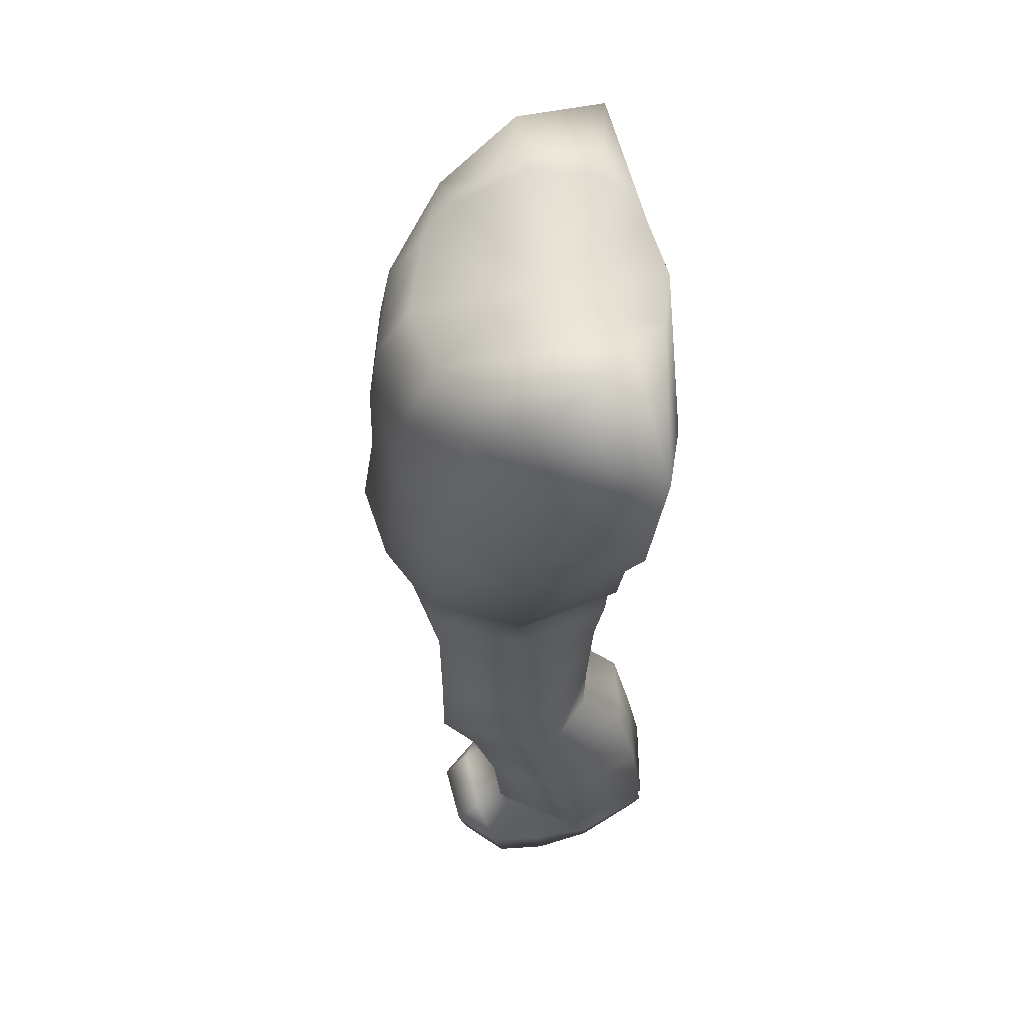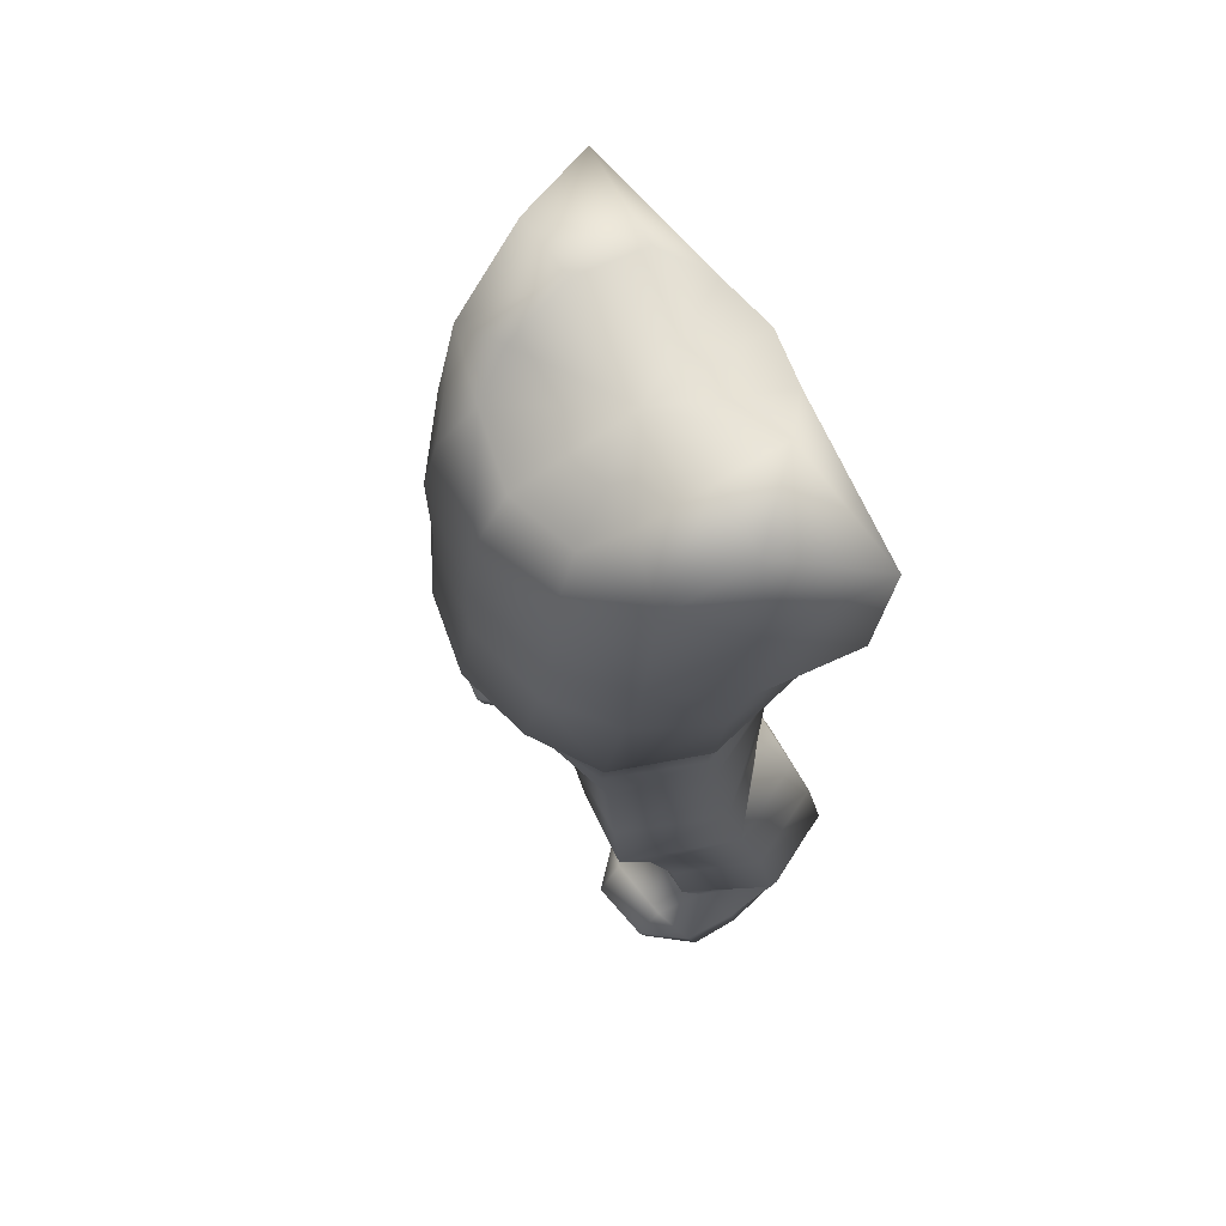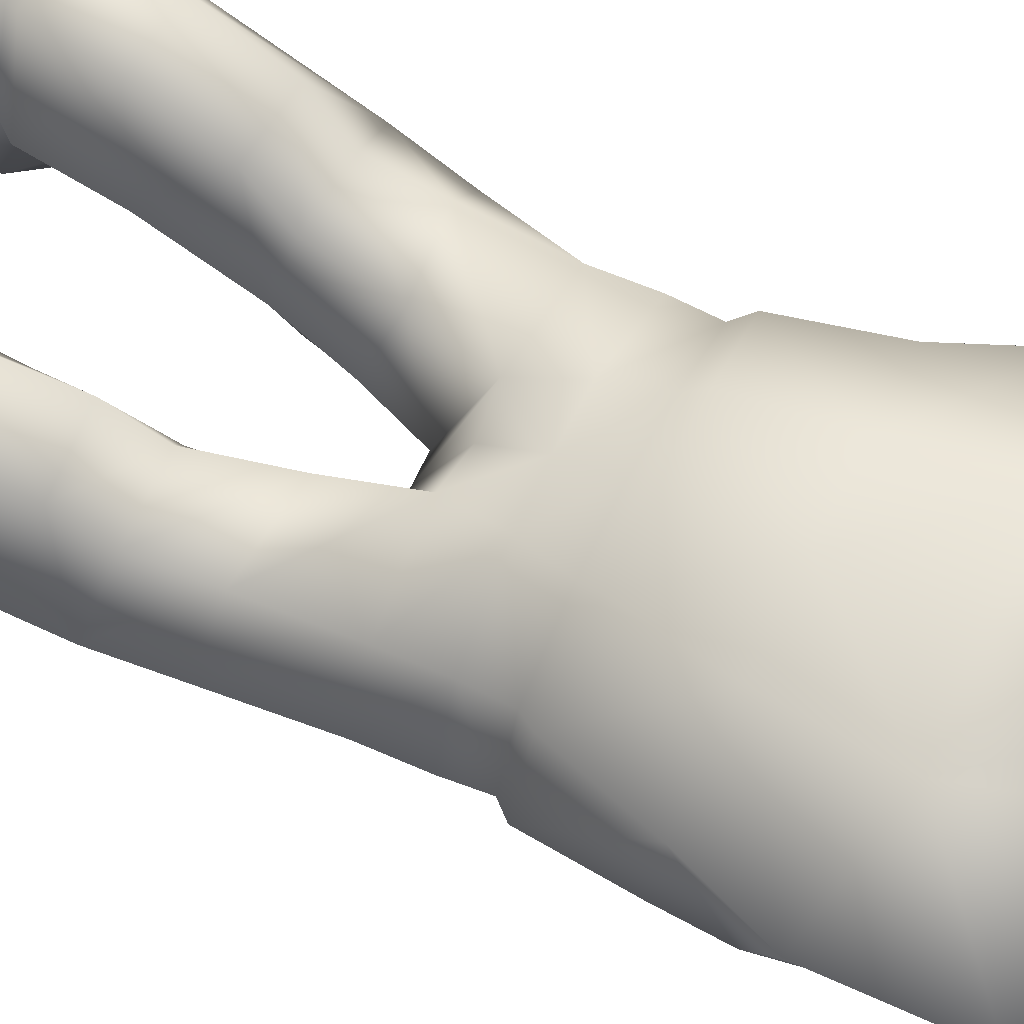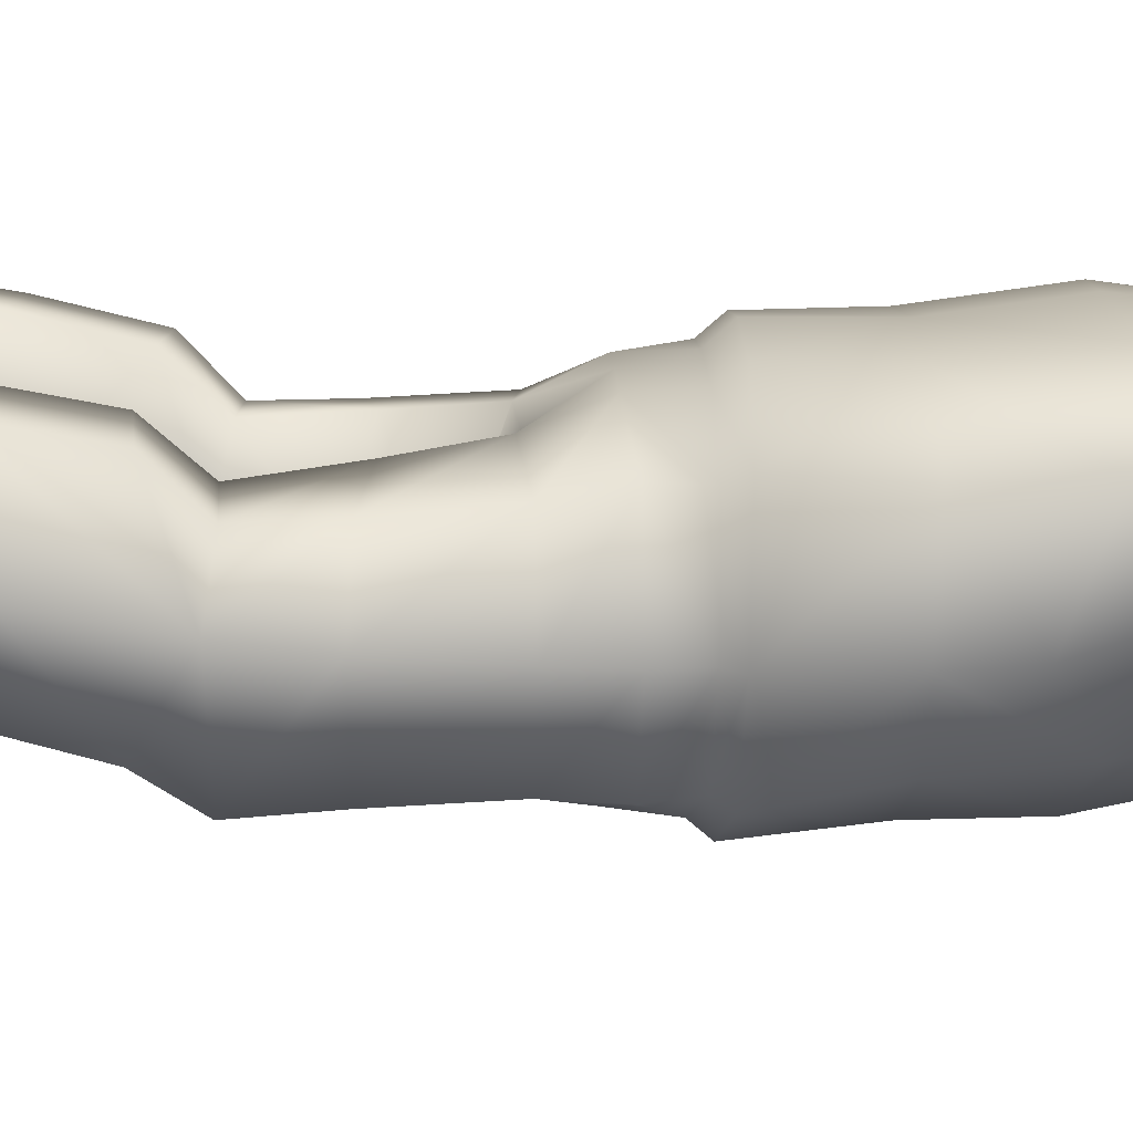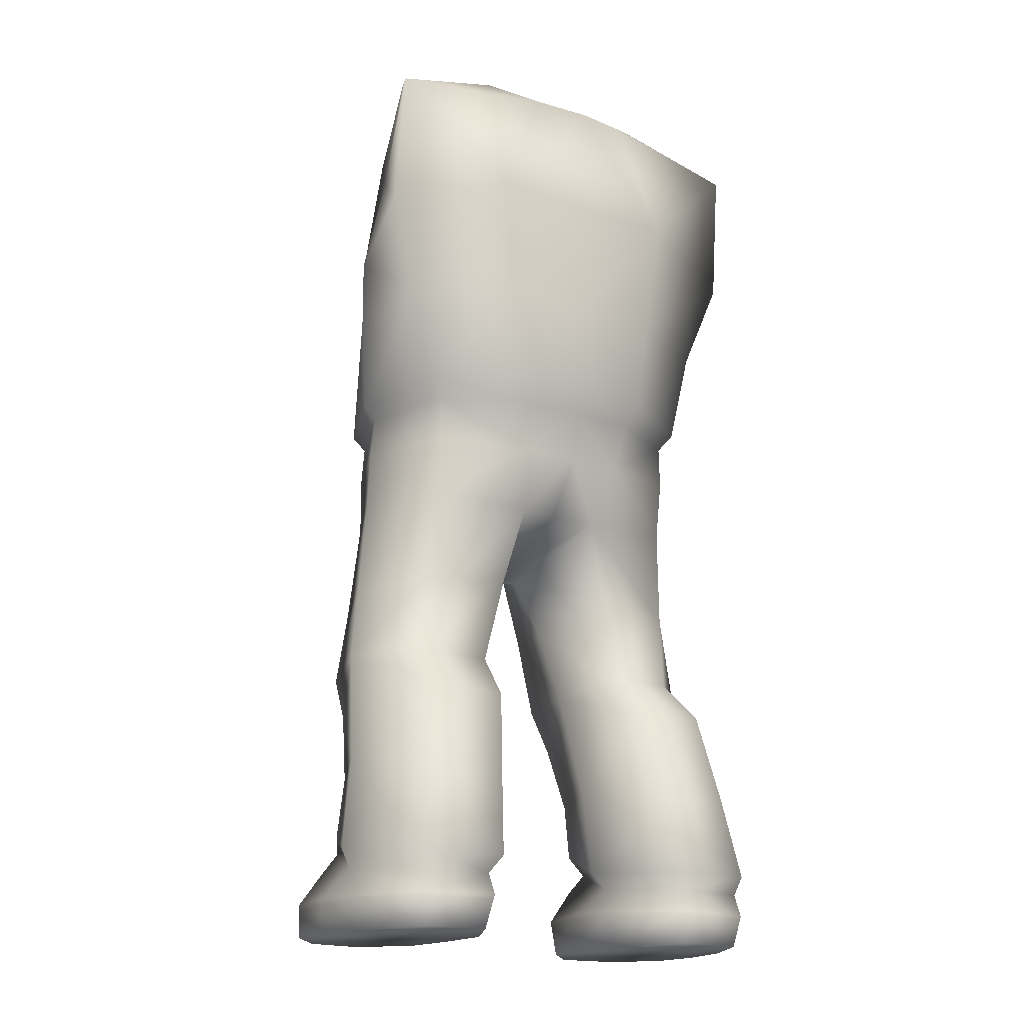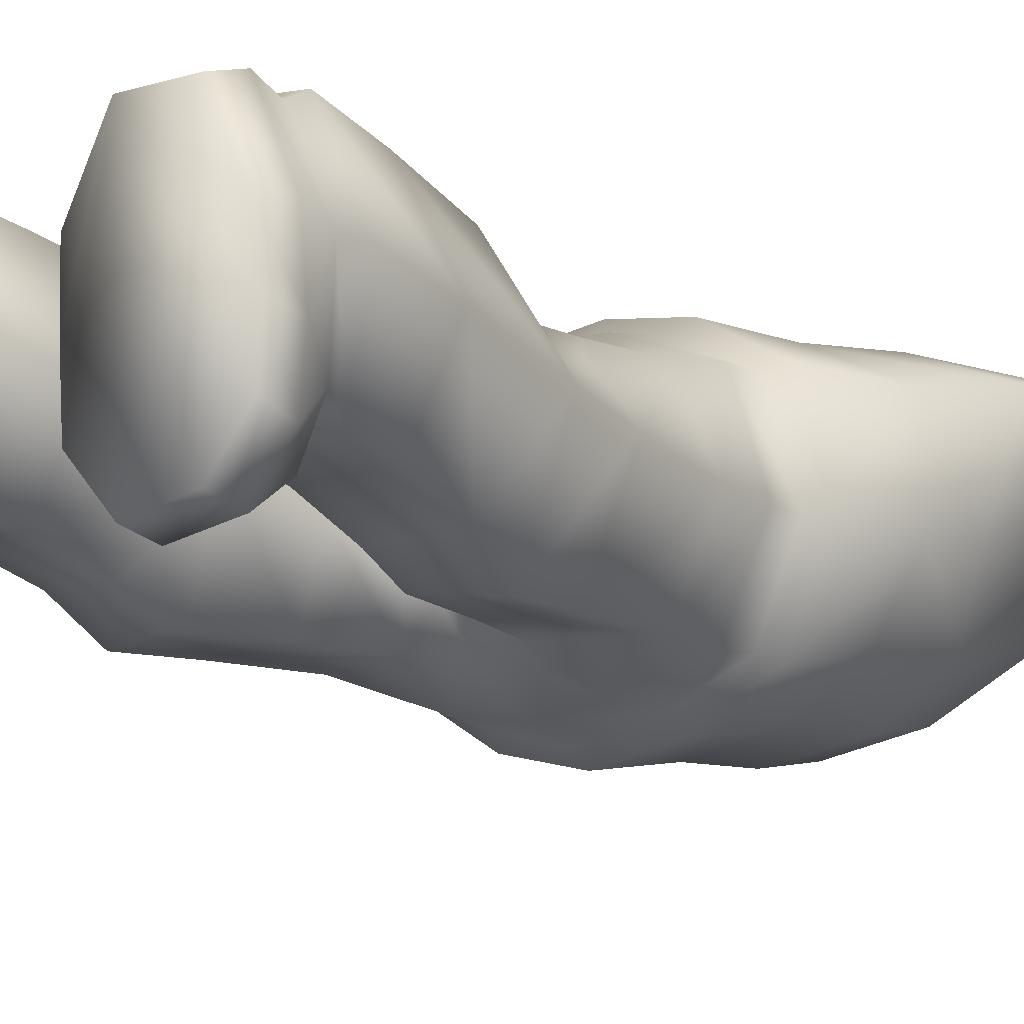
<metadata>
{"format":"obj","ext":"obj","renderer":"f3d","projection":"perspective","resolution":1024,"background":"white","views":[{"elev":61.5,"azim":-96.3,"up":"+Y"},{"elev":70.3,"azim":-122.6,"up":"+Y"},{"elev":66.5,"azim":116.8,"up":"+Z"},{"elev":14.6,"azim":87.9,"up":"+Z"},{"elev":-18.1,"azim":-34.1,"up":"+Y"},{"elev":-10.8,"azim":39.2,"up":"+Z"}]}
</metadata>
<code>
o Circle
v -0.1053 -1.057 0.03522
v -0.1509 -1.022 -0.07902
v -0.2707 -1.025 -0.06633
v -0.2234 -0.8082 0.1048
v -0.1218 -0.8167 0.1104
v -0.159 -1.063 0.1377
v -0.2606 -1.064 0.1328
v -0.2209 -0.7582 -0.1747
v -0.2488 -0.3708 -0.06058
v -0.1962 -0.4457 0.06932
v -0.05929 -0.5338 0.07647
v -0.06811 -0.5574 -0.171
v -0.1981 -0.3738 -0.1824
v -0.08942 -1.034 0.02702
v -0.1366 -0.9955 -0.09413
v -0.2639 -1.04 0.1462
v -0.1489 -1.042 0.1575
v -0.2583 -0.9953 -0.09133
v -0.3148 -1.031 0.02557
v -0.3061 -1.058 0.03204
v -0.1171 -0.7675 -0.1624
v -0.07668 -0.7737 -0.03161
v -0.1109 -0.7554 0.05312
v -0.212 -0.7507 0.04581
v -0.2827 -0.7605 -0.02062
v -0.1581 -1.092 0.1509
v -0.2578 -1.095 0.1482
v -0.1643 -1.135 0.1387
v -0.2529 -1.136 0.1366
v -0.1217 -1.135 -0.1085
v -0.3083 -1.135 -0.09604
v -0.1776 -1.135 -0.1673
v -0.259 -1.136 -0.1536
v -0.2956 -1.136 0.0496
v -0.1171 -1.135 -0.03146
v -0.1148 -1.135 0.04772
v -0.2596 -1.091 -0.1636
v -0.175 -1.089 -0.1767
v -0.2579 -1.043 -0.1304
v -0.1688 -1.041 -0.1411
v -0.1226 -1.087 -0.1222
v -0.1016 -1.088 0.04534
v -0.112 -1.084 -0.04458
v -0.3041 -1.091 -0.1086
v -0.3039 -1.093 0.04873
v -0.311 -1.136 -0.02829
v -0.31 -1.09 -0.03499
v -0.2657 -0.6596 -0.03664
v -0.1051 -0.3834 -0.2354
v -0.1357 -0.9195 -0.1033
v -0.2968 -0.9067 0.01213
v -0.1161 -0.01245 -0.1928
v -0.1342 -0.06945 0.1571
v -0.2474 -0.2326 0.07868
v -0.1207 -0.2275 0.1388
v -0.08608 -0.9142 0.008643
v -0.1166 -0.2463 -0.2159
v -0.2006 -0.2379 -0.1562
v -0.2578 -0.2391 -0.05792
v -0.2439 -0.9152 -0.09938
v -0.2925 0.07451 0.1126
v -0.03537 -0.5922 -0.08249
v -0.1969 -0.5234 0.05663
v -0.2443 -0.5227 -0.05386
v -0.1882 -0.5234 -0.1718
v -0.2627 -0.1526 -0.05003
v -0.2107 -0.1045 -0.141
v -0.2952 -0.1088 0.0932
v -0.1966 0.05925 -0.1162
v -0.2506 -0.02769 -0.01311
v -0.2231 0.1458 -0.01389
v -0.09494 0.07316 -0.1484
v -0.0755 0.09514 0.1377
v -0.1211 0.1137 -0.09577
v -0.1294 0.1299 0.08678
v -0.1342 0.1502 -0.01106
v -0.1292 -0.1223 -0.21
v -0.07767 -0.4557 0.1112
v -0.138 -0.9361 0.1375
v -0.2432 -0.9313 0.1318
v -0.1289 -0.8309 -0.1367
v -0.2321 -0.8215 -0.13
v -0.0859 -0.4718 -0.212
v -0.1018 -0.3612 0.1398
v -0.212 -0.3656 0.08017
v -0.1857 -0.4486 -0.178
v -0.2386 -0.4451 -0.05814
v -0.05696 -0.6757 -0.05589
v -0.2053 -0.6544 0.04851
v -0.2054 -0.6577 -0.1725
v -0.09371 -0.6558 -0.1665
v -0.08628 -0.6382 0.06426
v -0.1845 -0.3942 -0.172
v -0.196 -0.3883 0.06754
v -0.09806 -0.4052 -0.2182
v -0.09302 -0.3882 0.1187
v -0.232 -0.3909 -0.0594
v 0.1053 -1.057 0.03522
v 0.1509 -1.022 -0.07902
v 0.2707 -1.025 -0.06633
v 0.2234 -0.8082 0.1048
v 0.1218 -0.8167 0.1104
v 0.159 -1.063 0.1377
v 0.2606 -1.064 0.1328
v 0.2209 -0.7582 -0.1747
v 0.2488 -0.3708 -0.06058
v 0.1962 -0.4457 0.06932
v 0.05929 -0.5338 0.07647
v 0.06811 -0.5574 -0.171
v 0.1981 -0.3738 -0.1824
v 0.08942 -1.034 0.02702
v 0.1366 -0.9955 -0.09413
v 0.2639 -1.04 0.1462
v 0.1489 -1.042 0.1575
v 0.2583 -0.9953 -0.09133
v 0.3148 -1.031 0.02557
v 0.3061 -1.058 0.03204
v 0.1171 -0.7675 -0.1624
v 0.07668 -0.7737 -0.03161
v 0.1109 -0.7554 0.05312
v 0.212 -0.7507 0.04581
v 0.2827 -0.7605 -0.02062
v 0.1581 -1.092 0.1509
v 0.2578 -1.095 0.1482
v 0.1643 -1.135 0.1387
v 0.2529 -1.136 0.1366
v 0.1217 -1.135 -0.1085
v 0.3083 -1.135 -0.09604
v 0.1776 -1.135 -0.1673
v 0.259 -1.136 -0.1536
v 0.2956 -1.136 0.0496
v 0.1171 -1.135 -0.03146
v 0.1148 -1.135 0.04772
v 0.2596 -1.091 -0.1636
v 0.175 -1.089 -0.1767
v 0.2579 -1.043 -0.1304
v 0.1688 -1.041 -0.1411
v 0.1226 -1.087 -0.1222
v 0.1016 -1.088 0.04534
v 0.112 -1.084 -0.04458
v 0.3041 -1.091 -0.1086
v 0.3039 -1.093 0.04873
v 0.311 -1.136 -0.02829
v 0.31 -1.09 -0.03499
v 0 -0.456 0.1138
v 0.2657 -0.6596 -0.03664
v 0.1051 -0.3834 -0.2354
v 0.1357 -0.9195 -0.1033
v 0.2968 -0.9067 0.01213
v 0.1161 -0.01245 -0.1928
v 0.1342 -0.06945 0.1571
v 0.2474 -0.2326 0.07868
v 0.1207 -0.2275 0.1388
v 0.08608 -0.9142 0.008643
v 0.1166 -0.2463 -0.2159
v 0.2006 -0.2379 -0.1562
v 0.2578 -0.2391 -0.05792
v 0.2439 -0.9152 -0.09938
v 0.2925 0.07451 0.1126
v 0.03537 -0.5922 -0.08249
v 0.1969 -0.5234 0.05663
v 0.2443 -0.5227 -0.05386
v 0.1882 -0.5234 -0.1718
v 0.2627 -0.1526 -0.05003
v 0.2107 -0.1045 -0.141
v 0.2952 -0.1088 0.0932
v 0.1966 0.05925 -0.1162
v 0.2506 -0.02769 -0.01311
v 0.2231 0.1458 -0.01389
v 0.09494 0.07316 -0.1484
v 0.0755 0.09514 0.1377
v 0.1211 0.1137 -0.09577
v 0.1294 0.1299 0.08678
v 0.1342 0.1502 -0.01106
v 0.1292 -0.1223 -0.21
v 0 -0.5279 0.0648
v 0 -0.5932 -0.0921
v 0 -0.5654 -0.1588
v 0.07767 -0.4557 0.1112
v 0 -0.3871 -0.2587
v 0.138 -0.9361 0.1375
v 0 -0.08127 0.1718
v 0 -0.0258 -0.2184
v 0.2432 -0.9313 0.1318
v 0 -0.2257 0.1525
v 0 -0.2505 -0.2388
v -0 0.08056 -0.009785
v -0 0.08819 0.1542
v -0 0.05888 -0.1723
v 0 -0.1285 -0.2344
v 0.1289 -0.8309 -0.1367
v 0.2321 -0.8215 -0.13
v 0.0859 -0.4718 -0.212
v 0 -0.4778 -0.2256
v 0 -0.3612 0.1535
v 0.1018 -0.3612 0.1398
v 0.212 -0.3656 0.08017
v 0.1857 -0.4486 -0.178
v 0.2386 -0.4451 -0.05814
v 0.05696 -0.6757 -0.05589
v 0.2053 -0.6544 0.04851
v 0.2054 -0.6577 -0.1725
v 0.09371 -0.6558 -0.1665
v 0.08628 -0.6382 0.06426
v 0.1845 -0.3942 -0.172
v 0.196 -0.3883 0.06754
v 0.09806 -0.4052 -0.2182
v 0 -0.4093 -0.2394
v 0 -0.3892 0.1288
v 0.09302 -0.3882 0.1187
v 0.232 -0.3909 -0.0594
f 50 81 22 56
f 79 5 4 80
f 60 82 81 50
f 56 22 5 79
f 80 4 25 51
f 51 25 82 60
f 63 11 78 10
f 93 97 9 13
f 20 19 18 3
f 7 16 19 20
f 1 14 17 6
f 3 18 15 2
f 6 17 16 7
f 2 15 14 1
f 4 5 23 24
f 25 4 24
f 5 22 23
f 6 7 27 26
f 26 27 29 28
f 26 28 36 42
f 42 36 35 43
f 38 32 33 37
f 40 38 37 39
f 2 40 39 3
f 1 42 43 2
f 6 26 42 1
f 30 41 43 35
f 30 32 38 41
f 41 40 2 43
f 40 41 38
f 45 34 29 27
f 20 45 27 7
f 46 47 44 31
f 31 44 37 33
f 34 45 47 46
f 20 3 47 45
f 37 44 39
f 44 47 3 39
f 62 12 178 177
f 11 62 177 176
f 94 10 78 96
f 11 176 145 78
f 55 54 85 84
f 59 58 13 9
f 208 95 49 180
f 13 58 57 49
f 54 59 9 85
f 94 85 9 97
f 19 51 60 18
f 185 55 84 195
f 55 53 68 54
f 185 182 53 55
f 59 66 67 58
f 54 68 66 59
f 77 52 183 190
f 21 8 90 91
f 16 80 51 19
f 14 56 79 17
f 17 79 80 16
f 15 50 56 14
f 18 60 50 15
f 68 53 61
f 89 92 11 63
f 88 91 12 62
f 90 48 64 65
f 48 89 63 64
f 92 88 62 11
f 91 90 65 12
f 68 61 70
f 67 66 70
f 69 67 70
f 71 69 70
f 66 68 70
f 61 71 70
f 69 71 76 74
f 73 75 61
f 53 182 188 73
f 183 52 72 189
f 71 61 75 76
f 73 188 187
f 189 72 187
f 75 73 187
f 76 75 187
f 74 76 187
f 72 74 187
f 28 29 34 46 31 33 32 30 35 36
f 57 77 190 186
f 58 67 77 57
f 81 82 8 21
f 82 25 8
f 22 81 21
f 178 12 83 194
f 96 209 195 84
f 65 64 87 86
f 95 83 86 93
f 65 86 83 12
f 64 63 10 87
f 49 57 186 180
f 23 22 88 92
f 25 24 89 48
f 8 25 48 90
f 22 21 91 88
f 24 23 92 89
f 52 77 67 69
f 69 74 72
f 49 95 93 13
f 78 145 209 96
f 10 94 97 87
f 194 83 95 208
f 85 94 96 84
f 86 87 97 93
f 53 73 61
f 52 69 72
f 148 154 119 191
f 181 184 101 102
f 158 148 191 192
f 154 181 102 119
f 184 149 122 101
f 149 158 192 122
f 161 107 179 108
f 205 110 106 211
f 117 100 115 116
f 104 117 116 113
f 98 103 114 111
f 100 99 112 115
f 103 104 113 114
f 99 98 111 112
f 101 121 120 102
f 122 121 101
f 102 120 119
f 103 123 124 104
f 123 125 126 124
f 123 139 133 125
f 139 140 132 133
f 135 134 130 129
f 137 136 134 135
f 99 100 136 137
f 98 99 140 139
f 103 98 139 123
f 127 132 140 138
f 127 138 135 129
f 138 140 99 137
f 137 135 138
f 142 124 126 131
f 117 104 124 142
f 143 128 141 144
f 128 130 134 141
f 131 143 144 142
f 117 142 144 100
f 134 136 141
f 141 136 100 144
f 160 177 178 109
f 108 176 177 160
f 206 210 179 107
f 108 179 145 176
f 153 196 197 152
f 157 106 110 156
f 208 180 147 207
f 110 147 155 156
f 152 197 106 157
f 206 211 106 197
f 116 115 158 149
f 185 195 196 153
f 153 152 166 151
f 185 153 151 182
f 157 156 165 164
f 152 157 164 166
f 175 190 183 150
f 118 203 202 105
f 113 116 149 184
f 111 114 181 154
f 114 113 184 181
f 112 111 154 148
f 115 112 148 158
f 166 159 151
f 201 161 108 204
f 200 160 109 203
f 202 163 162 146
f 146 162 161 201
f 204 108 160 200
f 203 109 163 202
f 166 168 159
f 165 168 164
f 167 168 165
f 169 168 167
f 164 168 166
f 159 168 169
f 167 172 174 169
f 171 159 173
f 151 171 188 182
f 183 189 170 150
f 169 174 173 159
f 171 187 188
f 189 187 170
f 173 187 171
f 174 187 173
f 172 187 174
f 170 187 172
f 125 133 132 127 129 130 128 143 131 126
f 155 186 190 175
f 156 155 175 165
f 191 118 105 192
f 192 105 122
f 119 118 191
f 178 194 193 109
f 210 196 195 209
f 163 198 199 162
f 207 205 198 193
f 163 109 193 198
f 162 199 107 161
f 147 180 186 155
f 120 204 200 119
f 122 146 201 121
f 105 202 146 122
f 119 200 203 118
f 121 201 204 120
f 150 167 165 175
f 167 170 172
f 147 110 205 207
f 179 210 209 145
f 107 199 211 206
f 194 208 207 193
f 197 196 210 206
f 198 205 211 199
f 151 159 171
f 150 170 167

</code>
